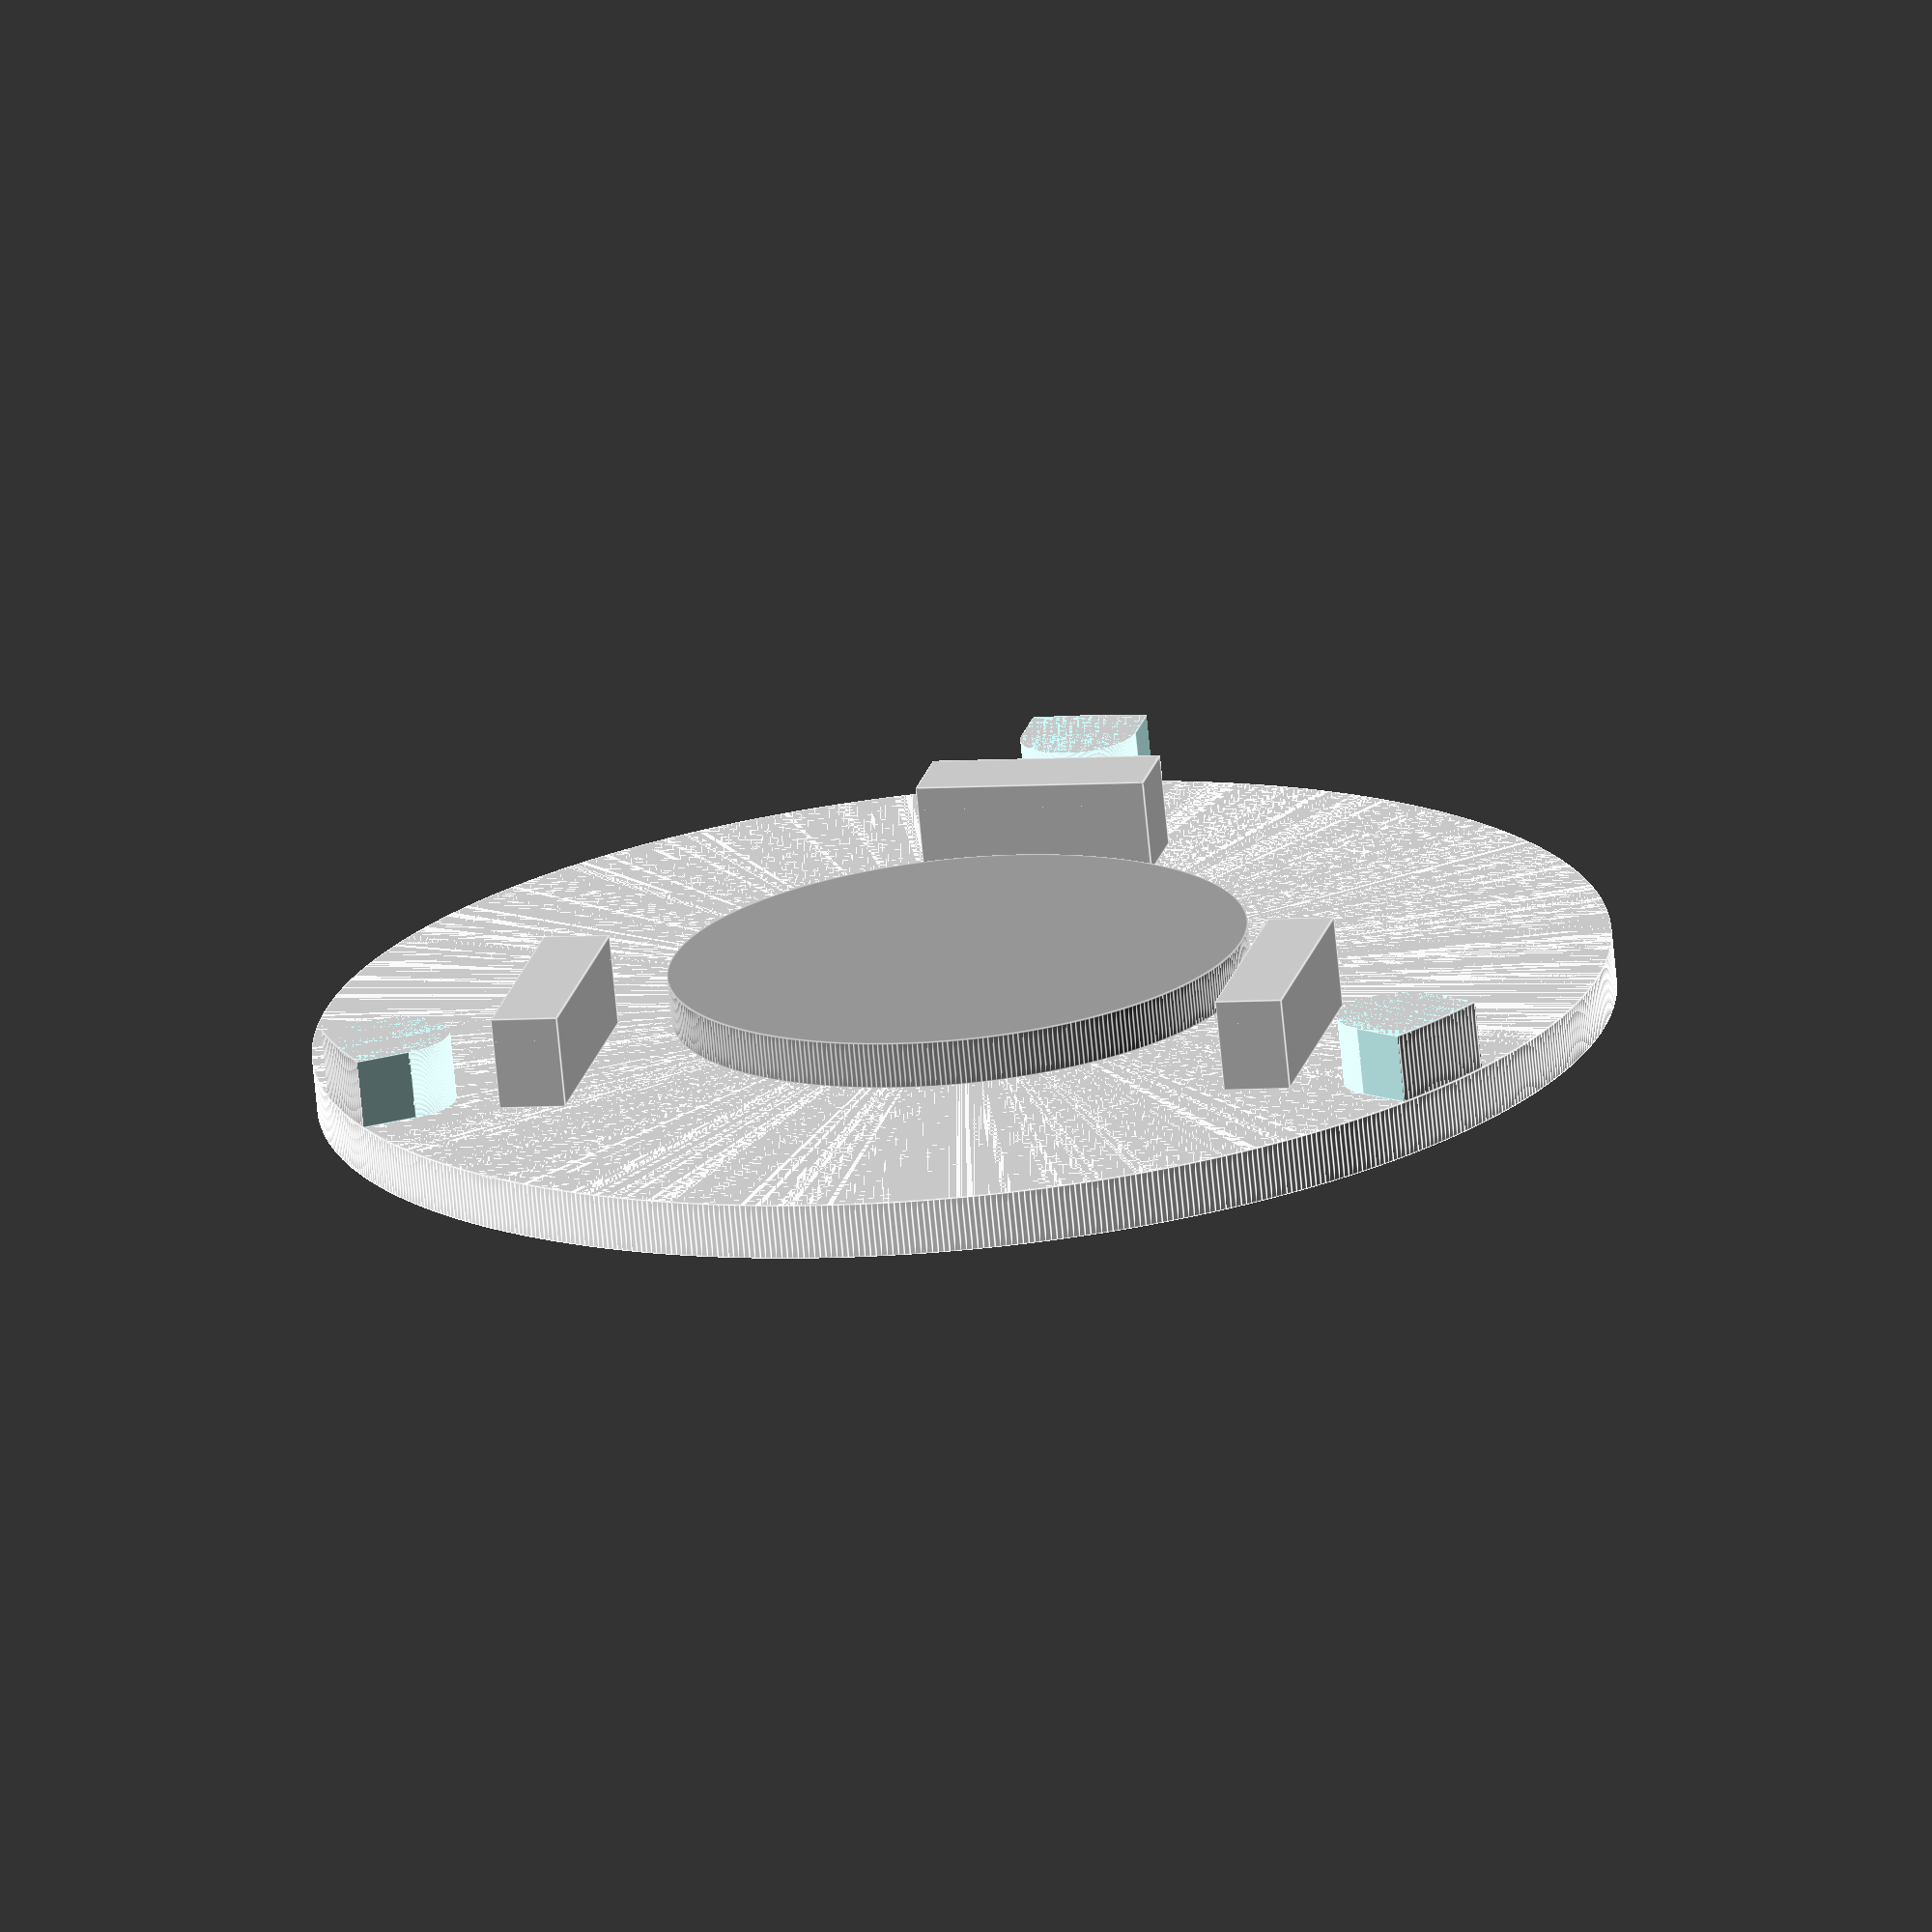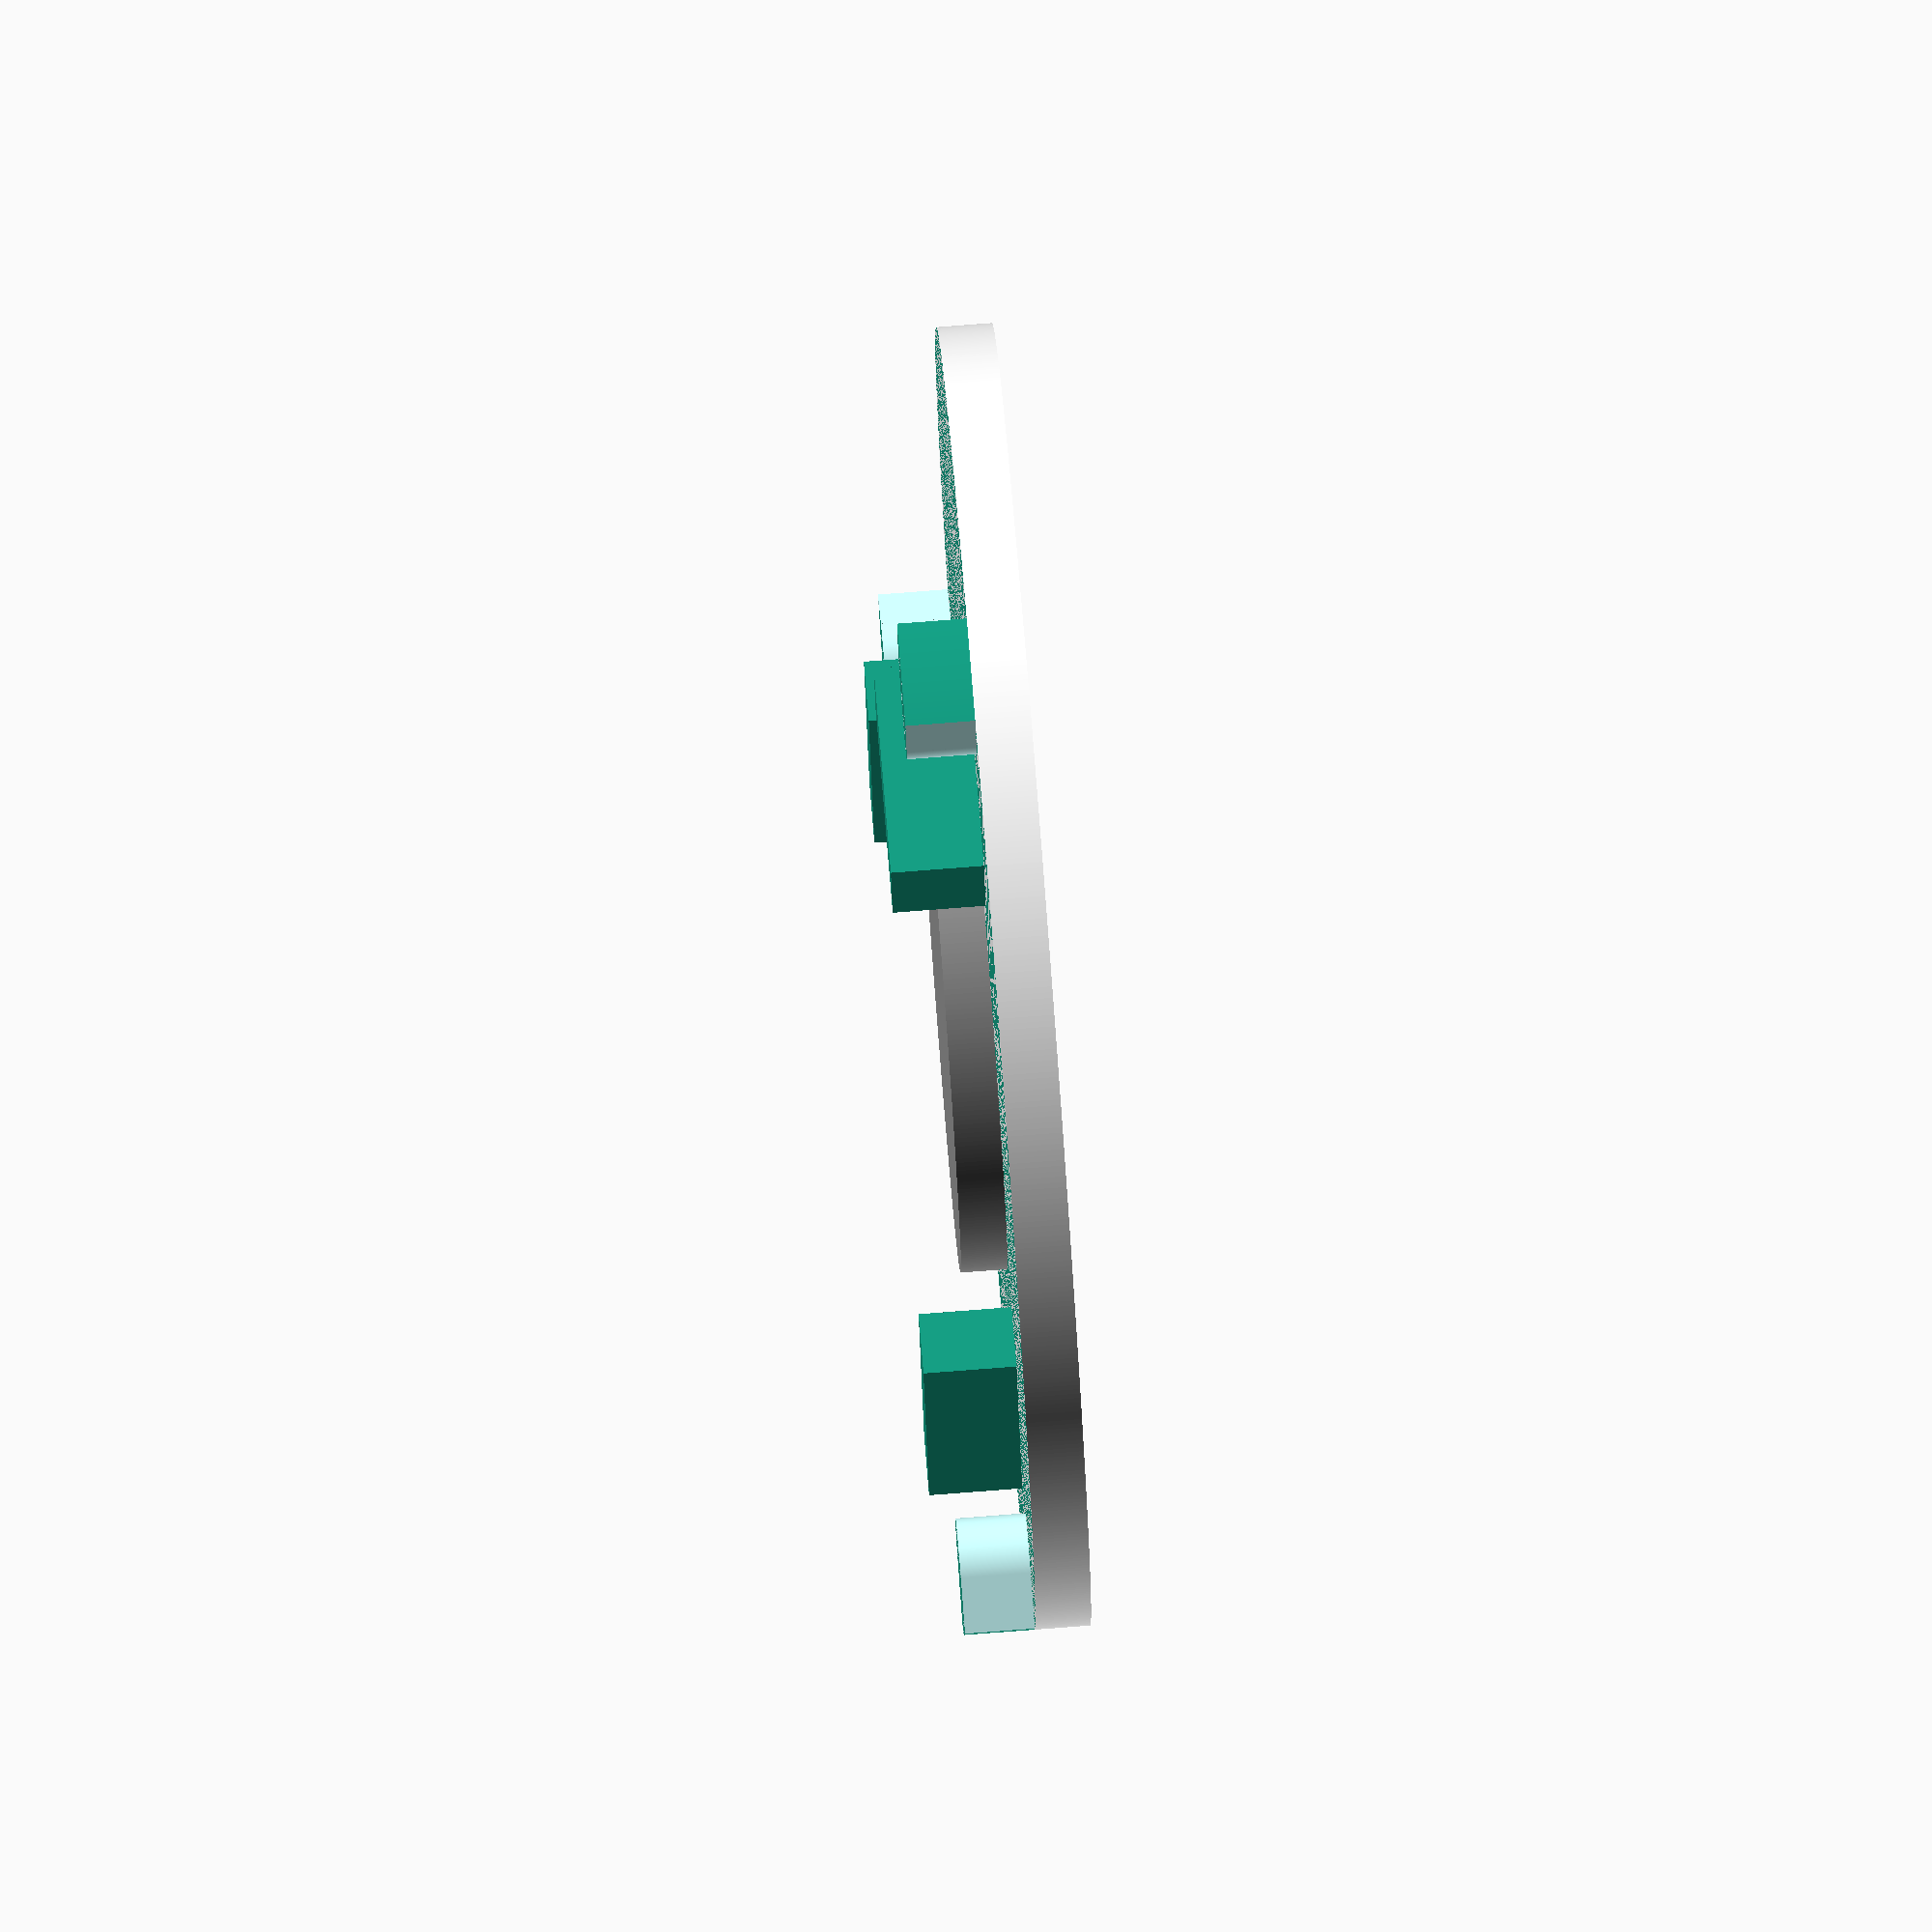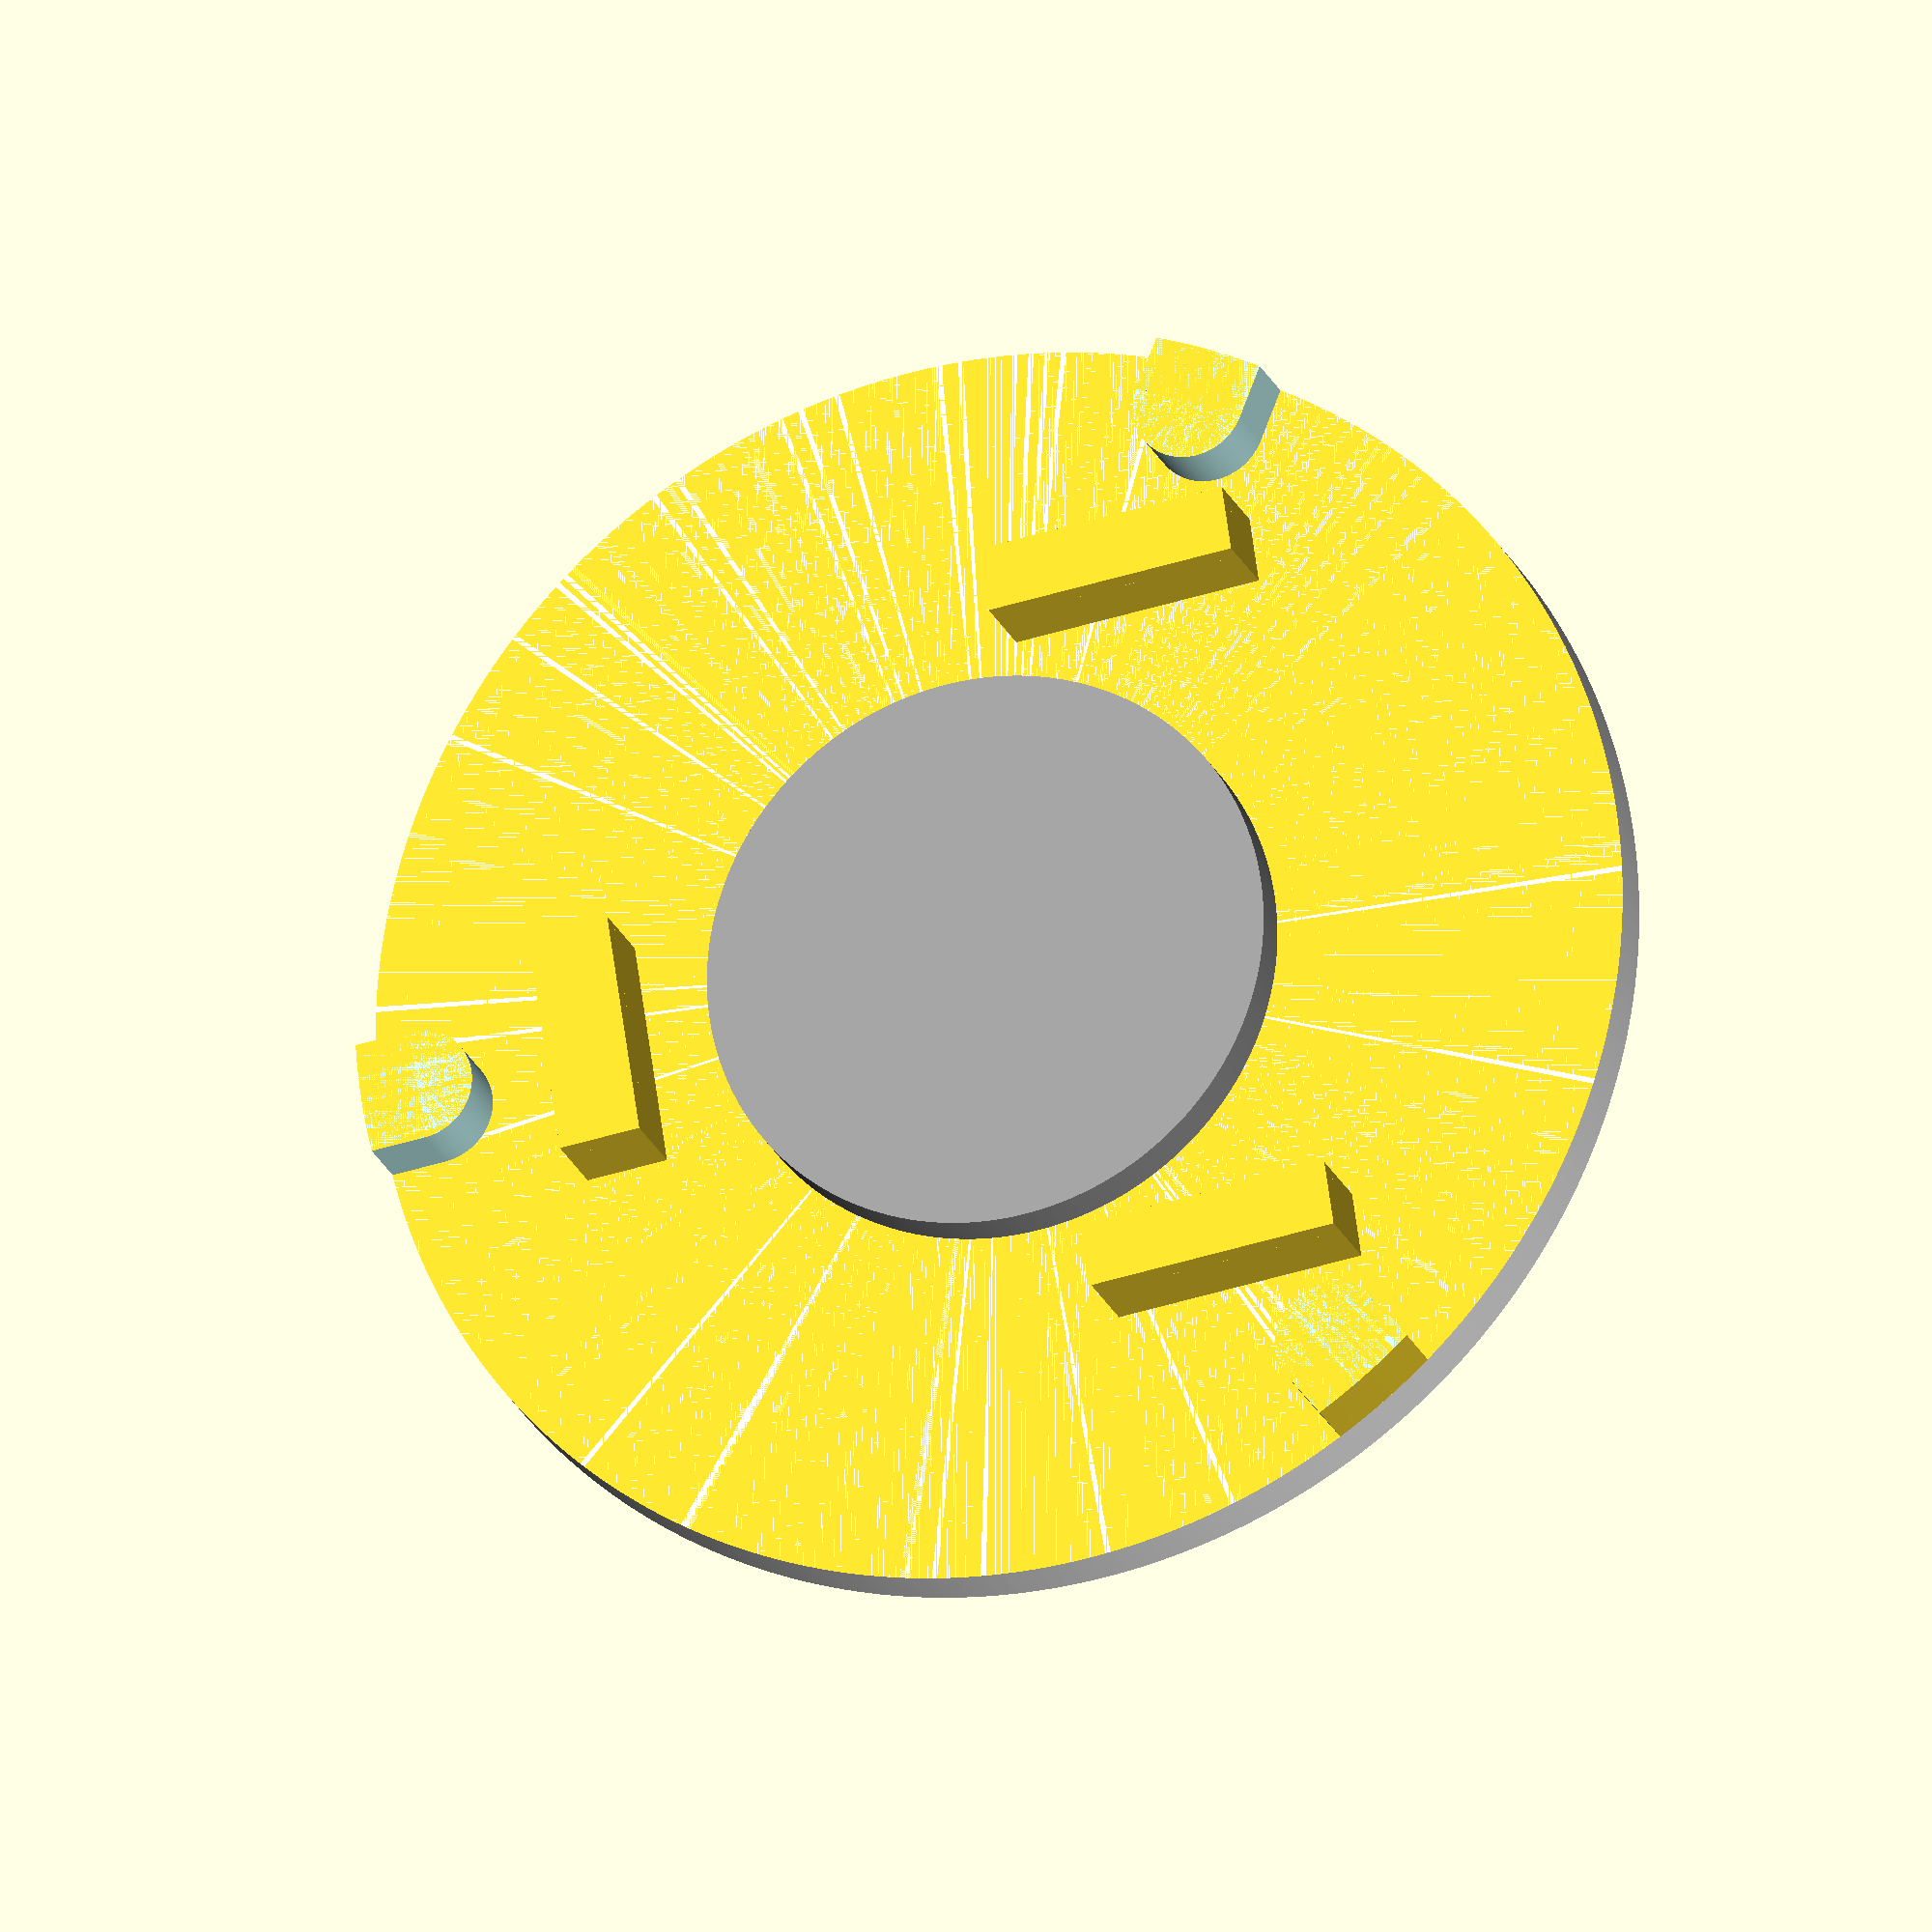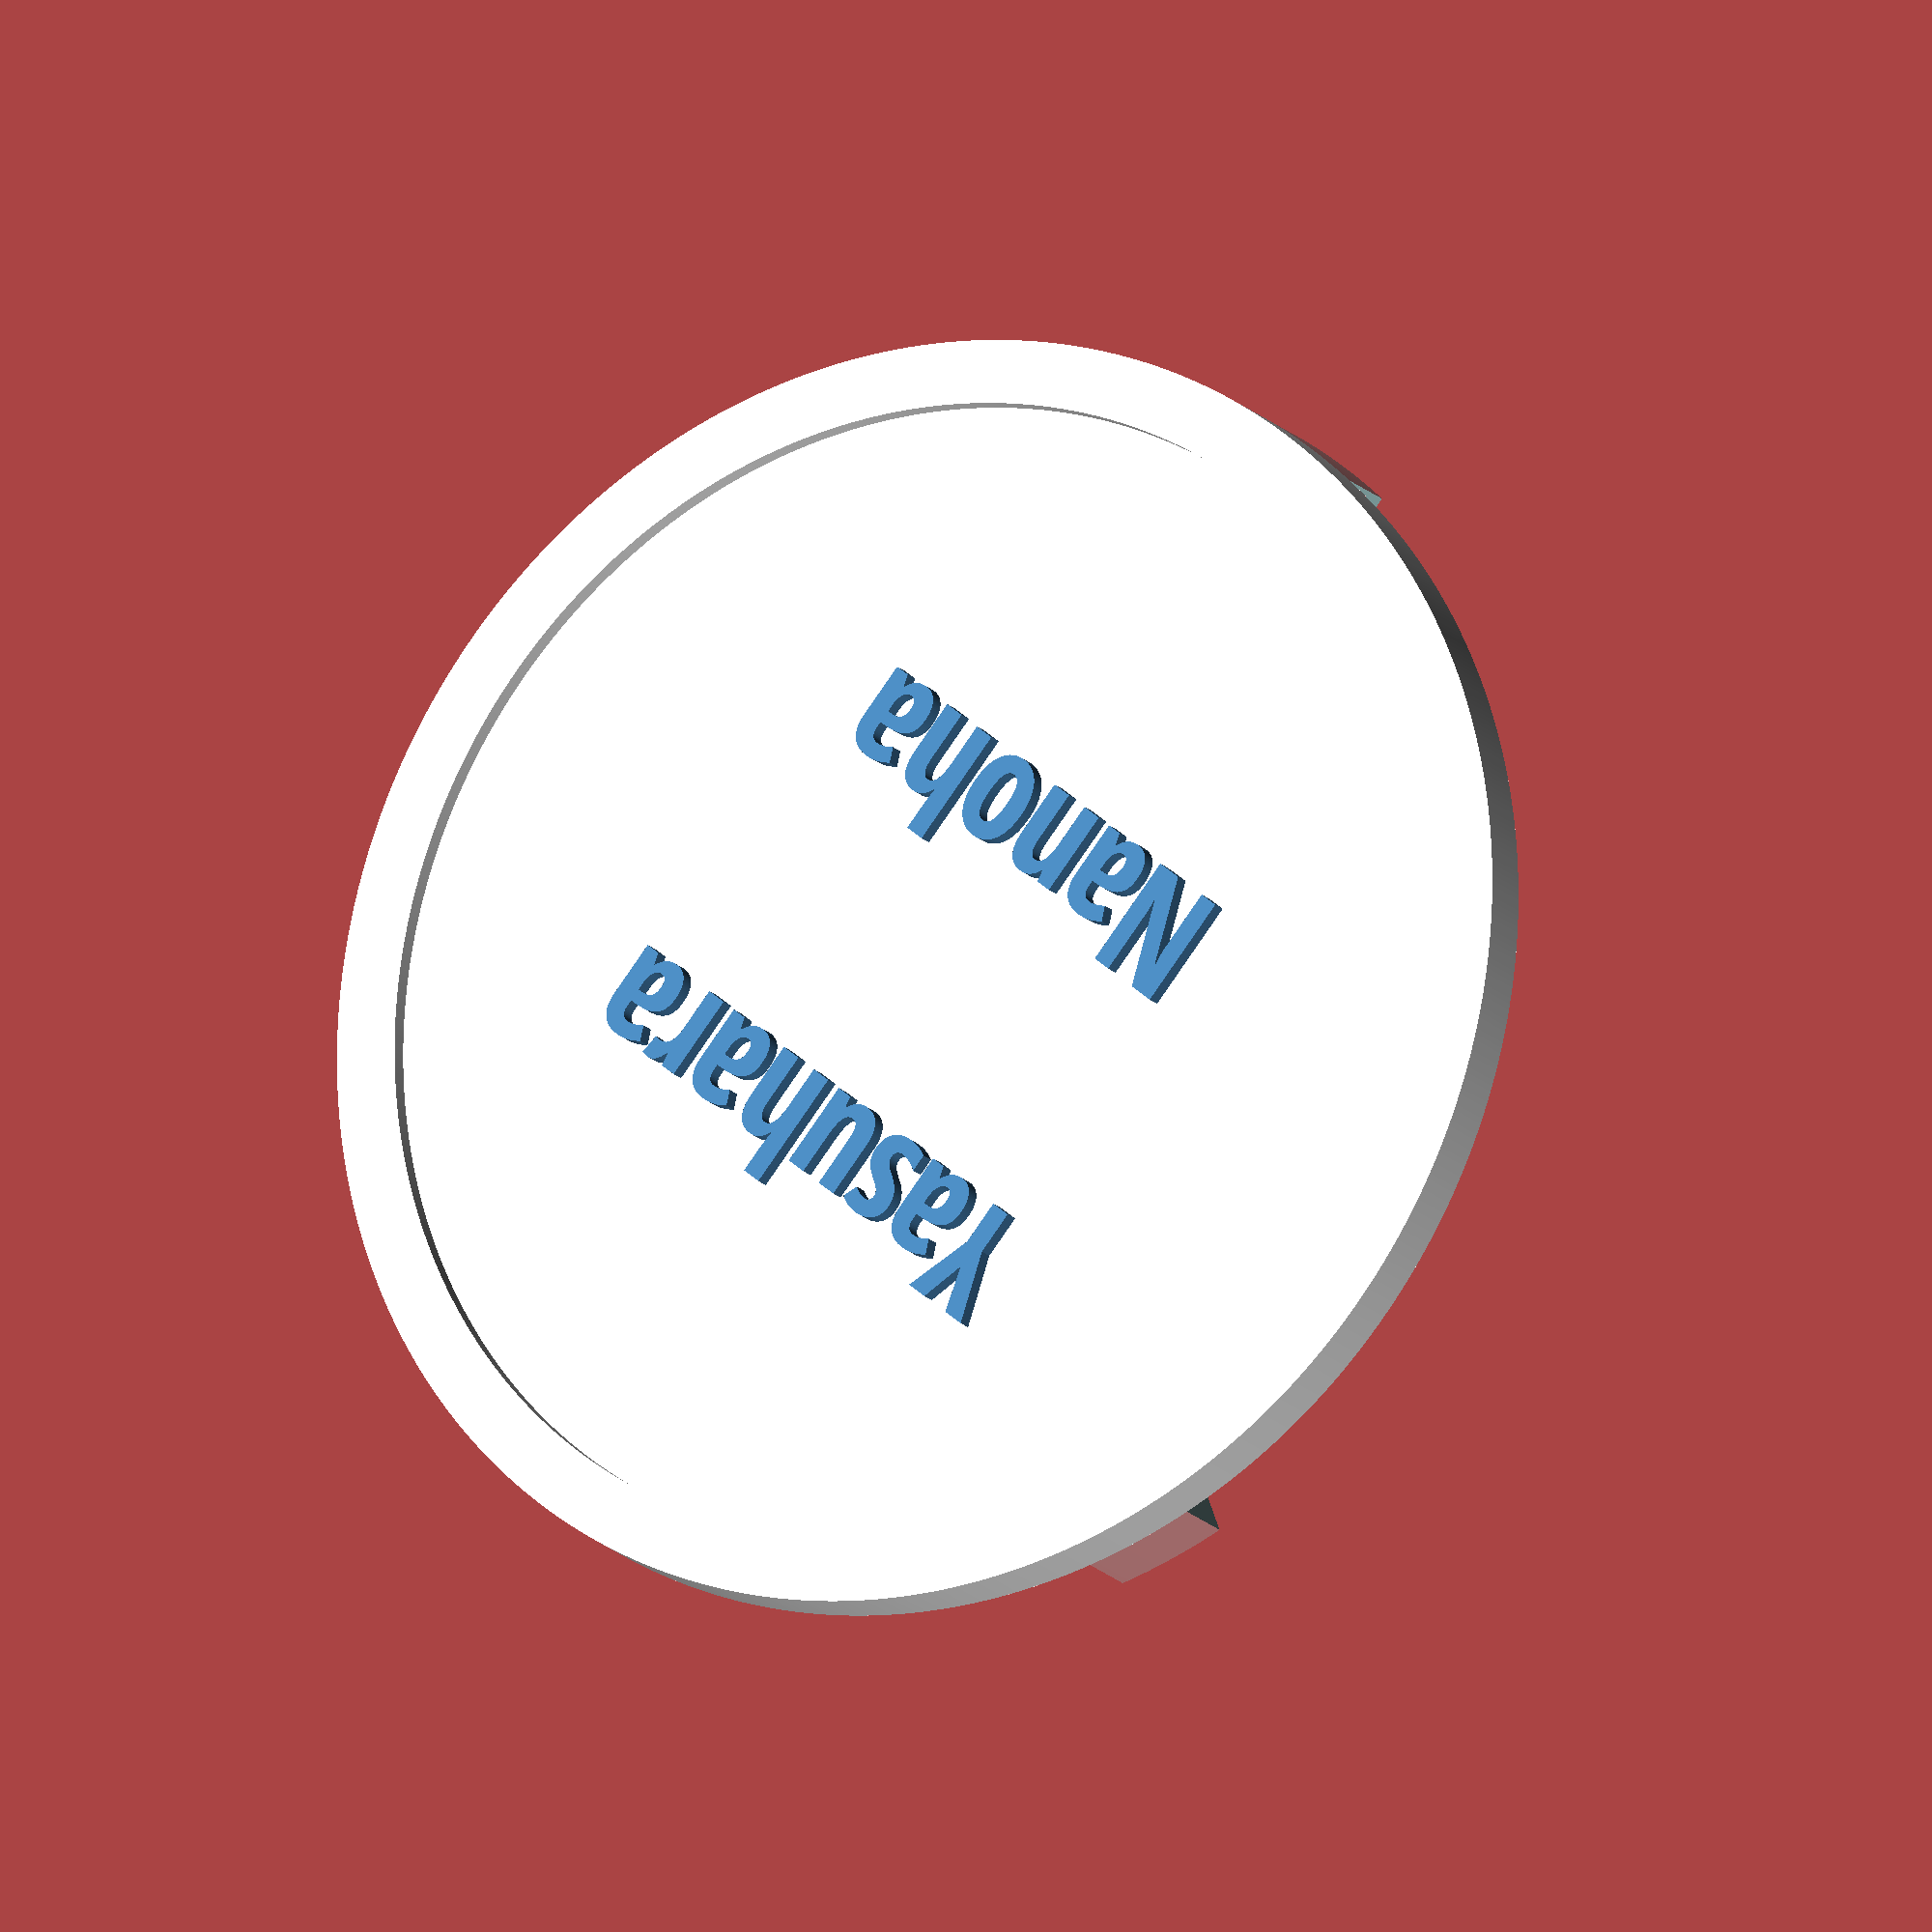
<openscad>
// Yasuhara Nanoha lens cap

// For formlabs, print w/approx 1.003 scale in standard resins.

// Cap thickness
CAPTHK = 2.4;
// Cap diameter
CAPDIA = 56;

// number of radial segments
RADSEG = 720;

// post diameter
dim_PD = 5; // 5mm
// post length
dim_PL = 3;
// post center
dim_PC = CAPDIA/2 - dim_PD/2;

// vtab dimensions
dim_VTl = 11; 
dim_VTw = 2.9;
dim_VTh = 4;

// htab dimensions
dim_HTl = 10;
dim_HTw = 3.6;
dim_HTh = 4;

// Main cap.
color([1,1,1]) difference() {
    cylinder($fn = RADSEG, h=CAPTHK, r1=CAPDIA/2, r2=CAPDIA/2);
    translate([0,0,-0.02]) cylinder($fn = RADSEG, h=CAPTHK/3, 
        r1=0.9*CAPDIA/2, r2=0.9*CAPDIA/2);
}

// Front text
translate([0,0,0.1]) color("SteelBlue", 1.0) translate([12,6,0]) scale([-0.5,0.5]) 
  linear_extrude(height=CAPTHK/2) 
   text($fn=80, "Yasuhara", font="Open Sans Condensed");
translate([0,0,0.1]) color("SteelBlue", 1.0) translate([11,-10,0]) scale([-0.5,0.5]) 
  linear_extrude(height=CAPTHK/2) 
   text($fn=80, "Nanoha", font="Open Sans Condensed");

// Inner disc
color([0.6,0.6,0.6]) translate([0,0,CAPTHK]) 
    cylinder($fn = 360, h=2, r1=25/2, r2=25/2);

// Mounting tabs
translate([14.5,2.9,0]) translate([0,0,CAPTHK]) cube([dim_VTw,dim_VTl,dim_VTh]);
translate([-14.5-2.9,2.9,0]) translate([0,0,CAPTHK]) cube([dim_VTw,dim_VTl,dim_VTh]);
translate([0,-25/2-3.3,0]) translate([-5,-3.6,CAPTHK]) cube([dim_HTl,dim_HTw,dim_HTh]);

// Securing posts
intersection() {
    union() {
        translate([0,-dim_PC,CAPTHK]) color([0.8,1,1]) union() { 
        cylinder($fn=RADSEG, h=dim_PL, r1=dim_PD/2, r2=dim_PD/2);
        translate([-dim_PD/2,-dim_PD,0]) cube([dim_PD,dim_PD,dim_PL]);
        }

        rotate(a=[0,0,120]) translate([0,-dim_PC,CAPTHK]) color([0.8,1,1]) union() {
        cylinder($fn=RADSEG, h=dim_PL, r1=dim_PD/2, r2=dim_PD/2);
        translate([-dim_PD/2,-dim_PD,0]) cube([dim_PD,dim_PD,dim_PL]);
        }

        rotate(a=[0,0,-120]) translate([0,-dim_PC,CAPTHK]) color([0.8,1,1]) union() {
        cylinder($fn=RADSEG, h=dim_PL, r1=dim_PD/2, r2=dim_PD/2);
        translate([-dim_PD/2,-dim_PD,0]) cube([dim_PD,dim_PD,dim_PL]);
        }
    }
    
    translate([0,0,CAPTHK]) cylinder($fn=RADSEG, h=dim_PL, r1=CAPDIA/2, r2=CAPDIA/2);
   
}
</openscad>
<views>
elev=71.8 azim=192.0 roll=5.5 proj=o view=edges
elev=281.8 azim=163.4 roll=85.6 proj=o view=wireframe
elev=201.2 azim=261.7 roll=162.7 proj=o view=wireframe
elev=17.1 azim=140.1 roll=207.8 proj=o view=wireframe
</views>
